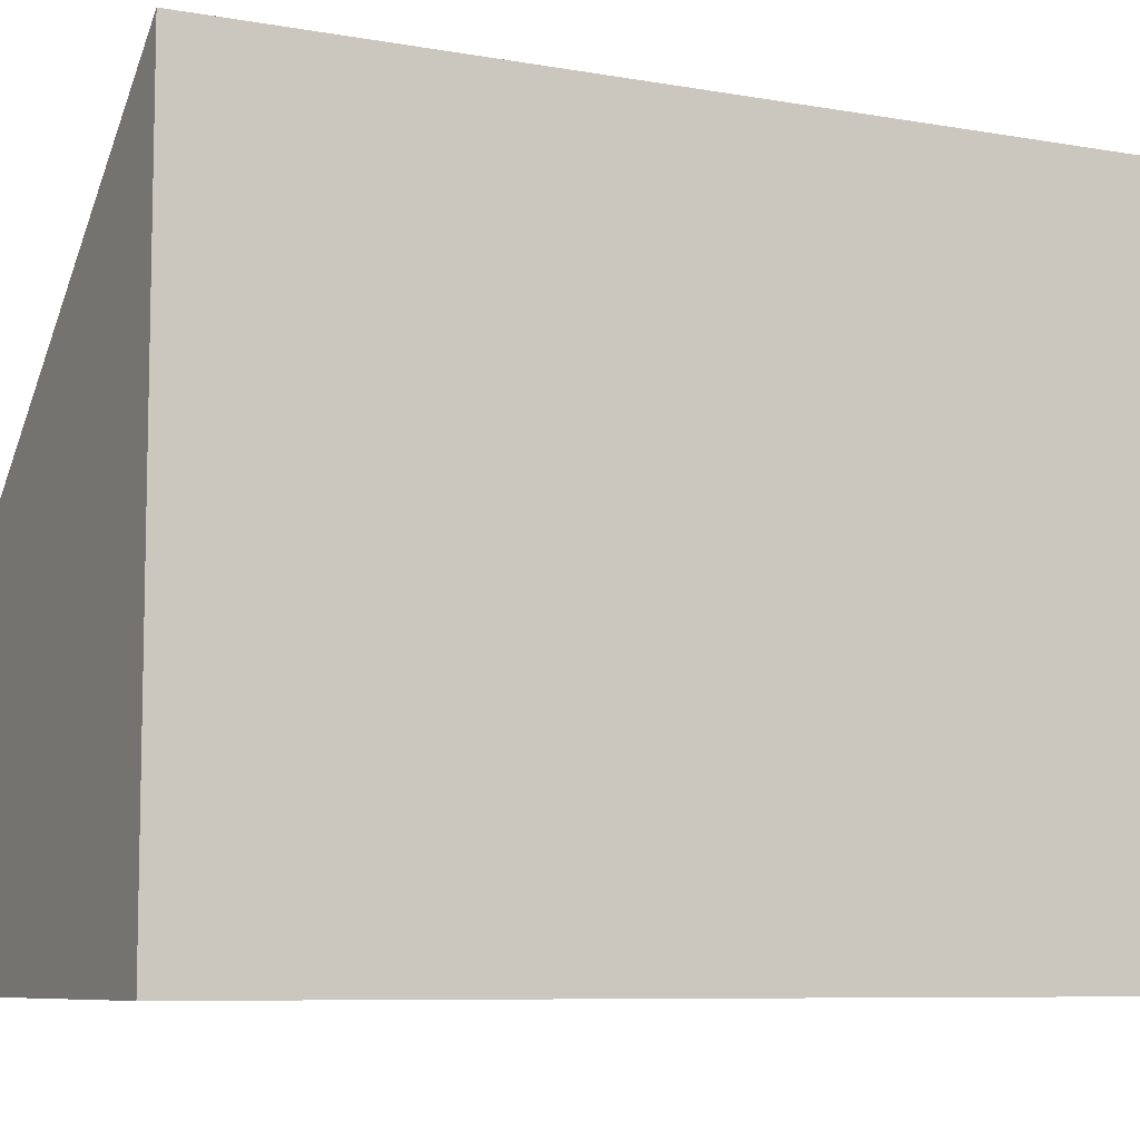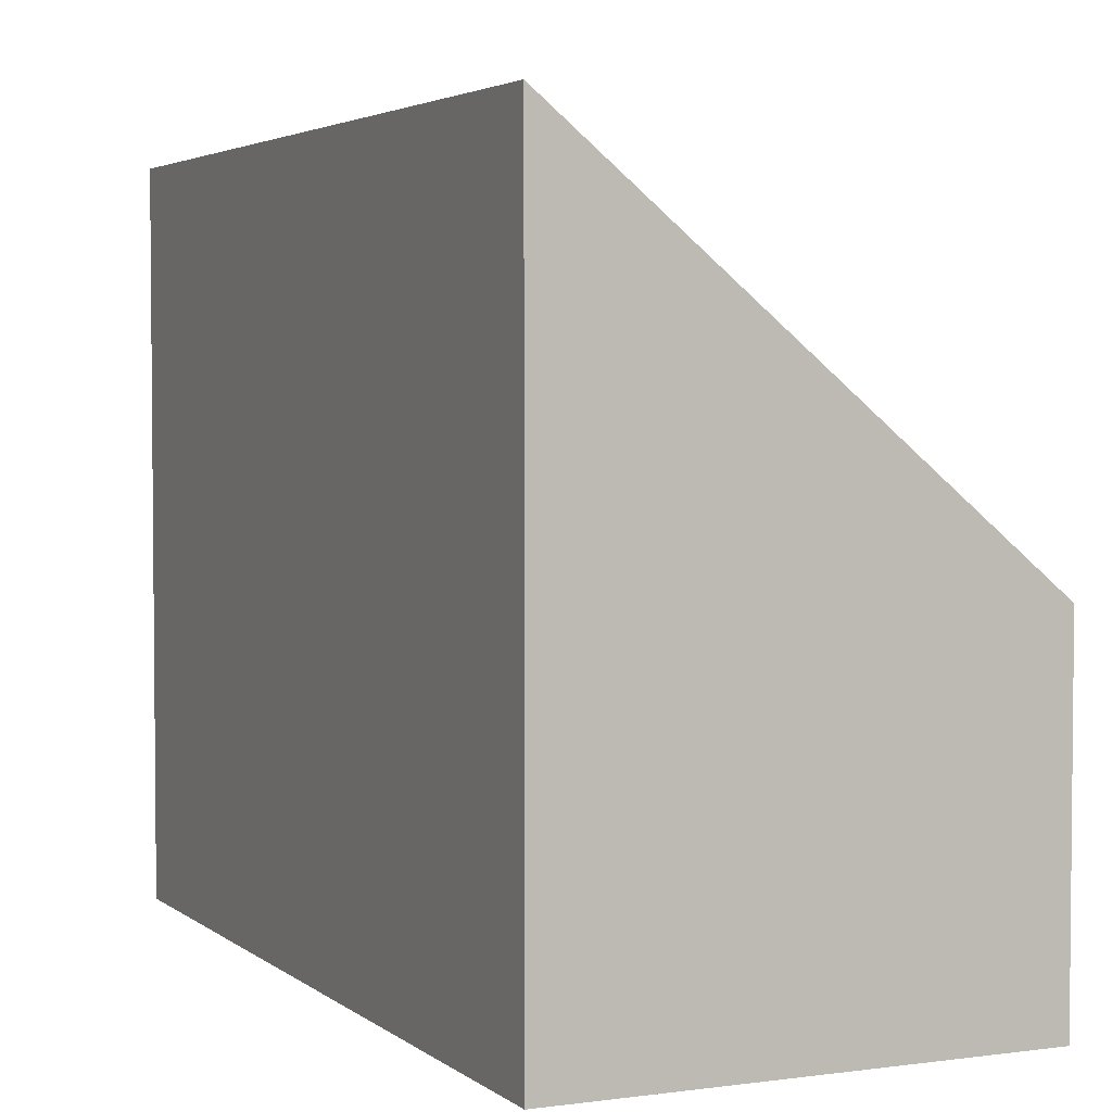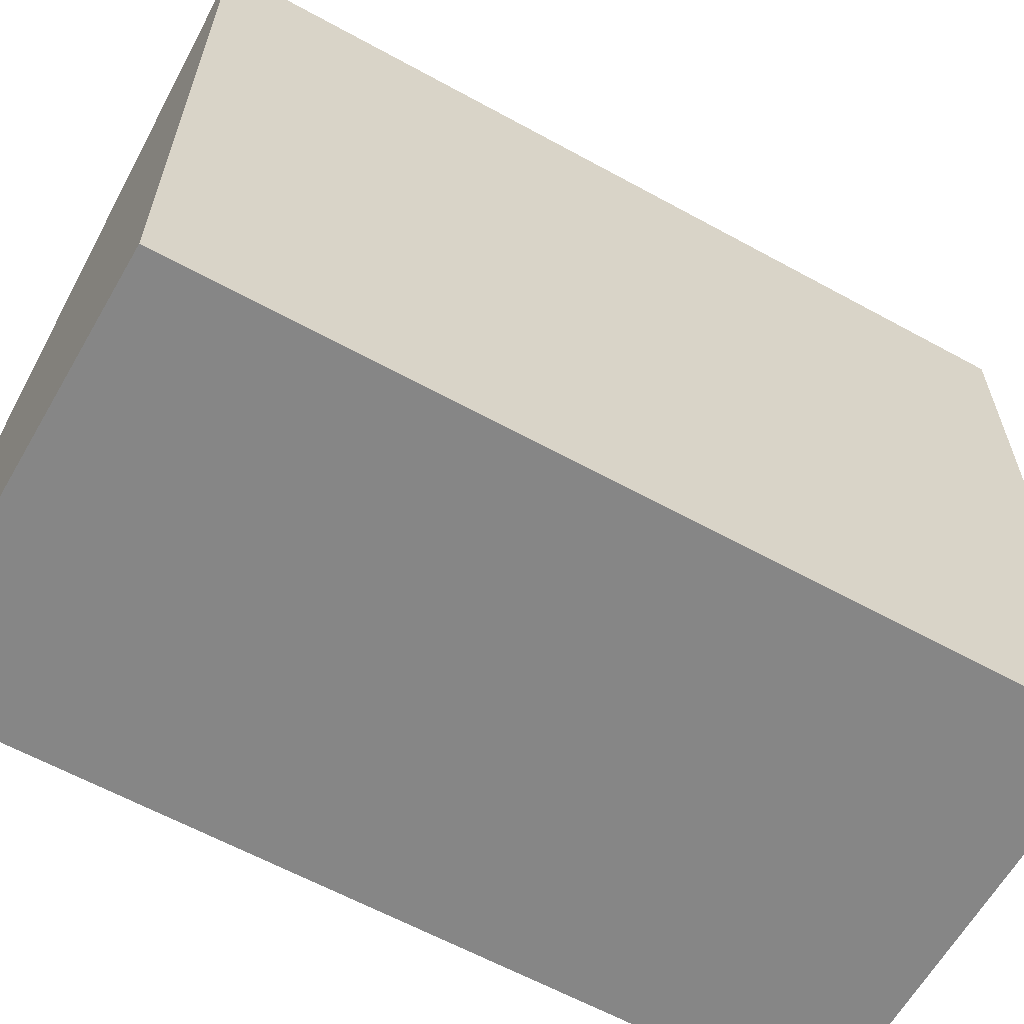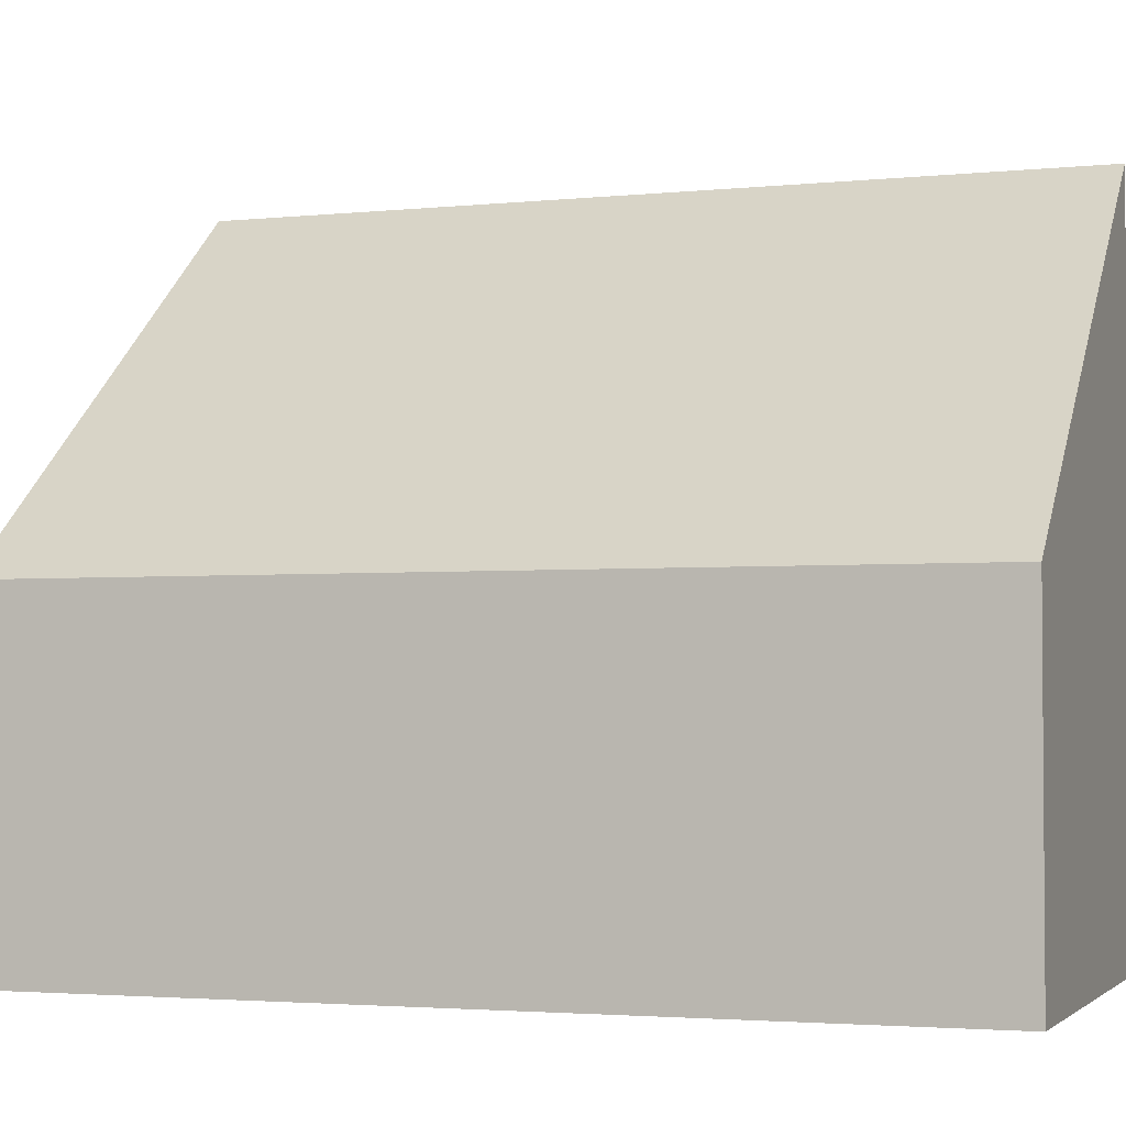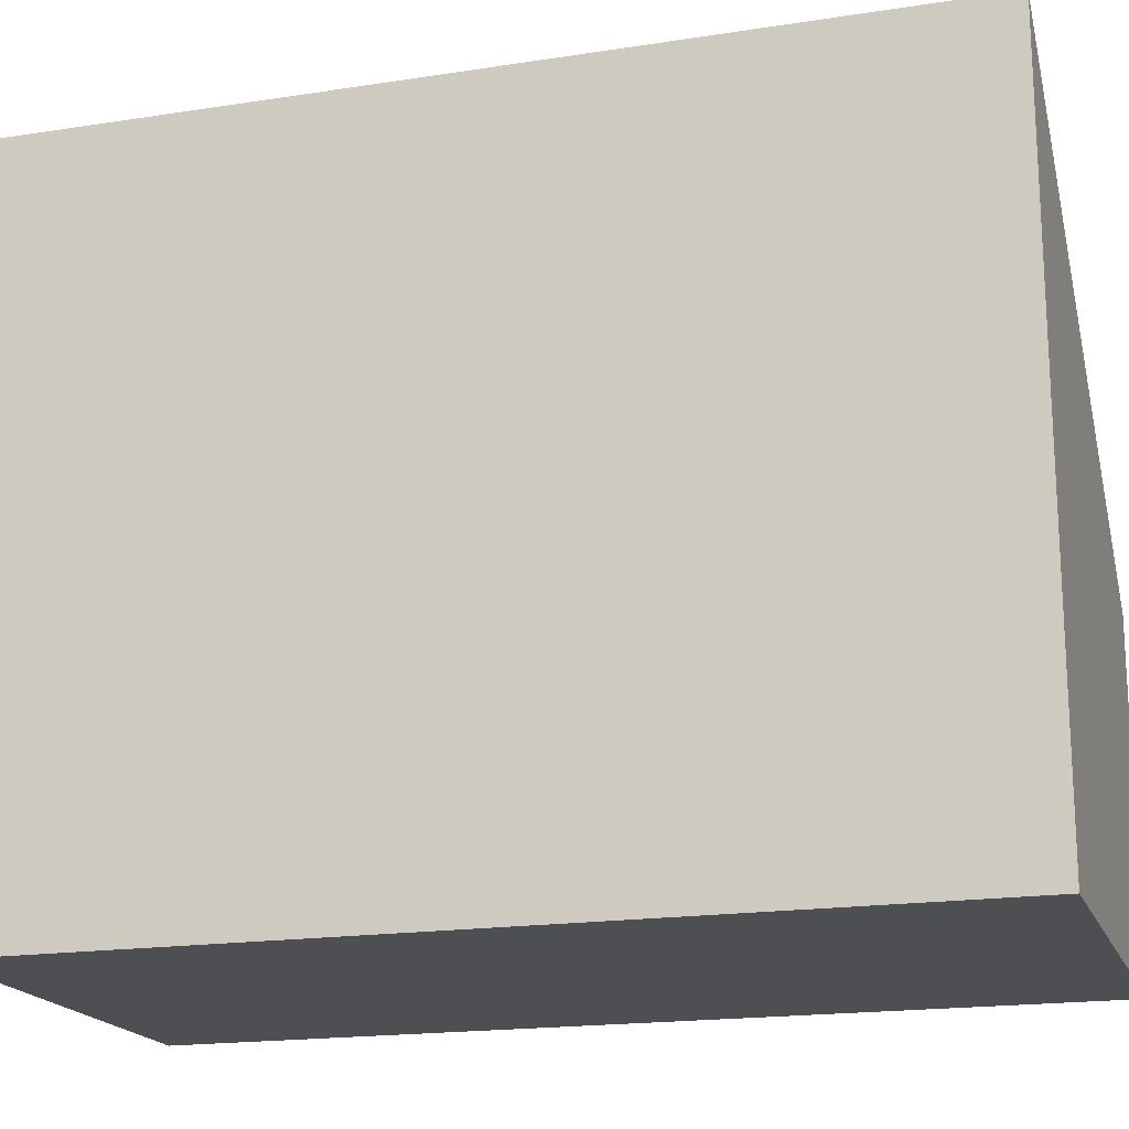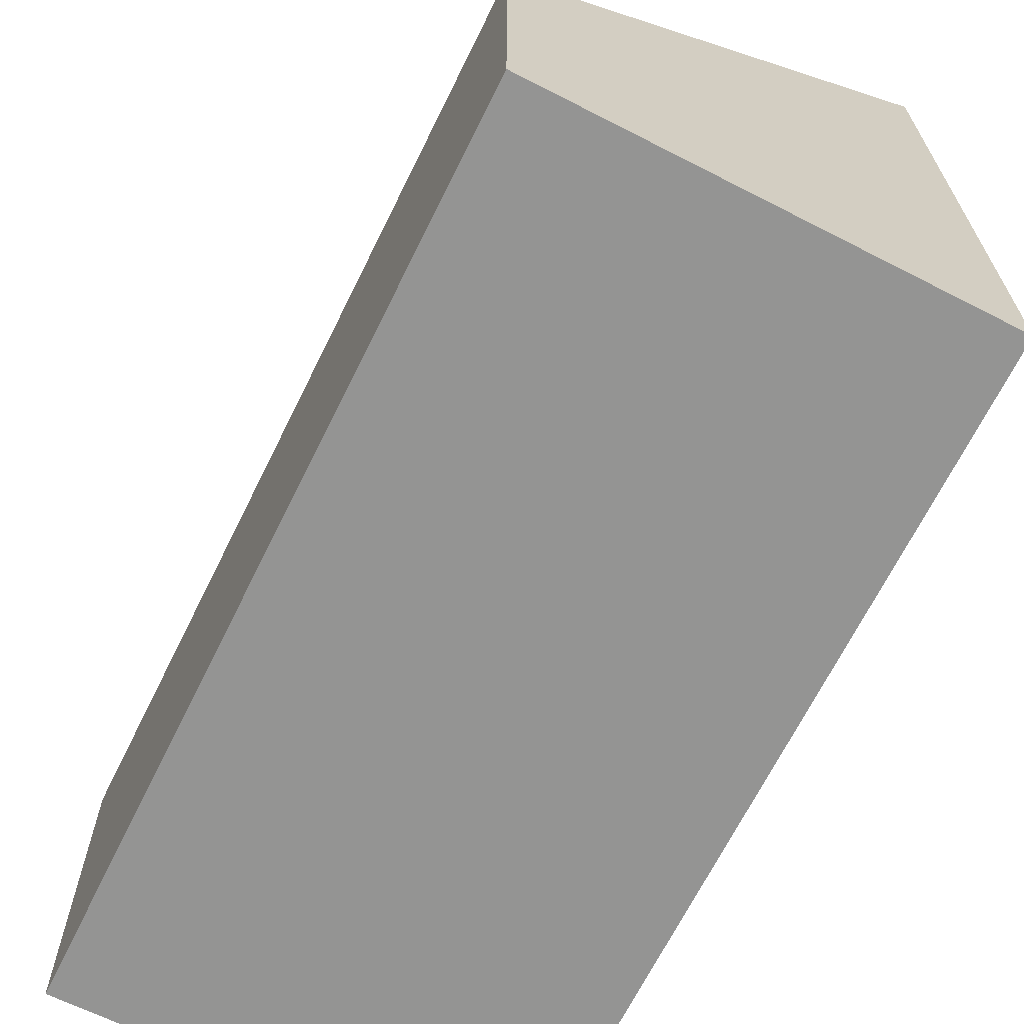
<metadata>
{"format":"obj","ext":"obj","renderer":"f3d","projection":"perspective","resolution":1024,"background":"white","views":[{"elev":-7.9,"azim":60.4,"up":"+Y"},{"elev":3.5,"azim":151.8,"up":"+Y"},{"elev":-62.0,"azim":57.3,"up":"+Y"},{"elev":-2.8,"azim":-73.6,"up":"+Y"},{"elev":-18.2,"azim":103.2,"up":"+Y"},{"elev":-67.0,"azim":-29.8,"up":"+Y"}]}
</metadata>
<code>
v  0 2.137 1.309e-16
v  3.217 4.488 -5.464
v  0.352 2.137 -5.643
v  2.868 4.488 0.13
v  3.217 3.346e-16 -5.464
v  0.352 3.455e-16 -5.643
v  0 0 0
v  2.868 -7.96e-18 0.13
g defaultobject
f 1 2 3
f 2 1 4
f 5 3 2
f 3 5 6
f 6 1 3
f 1 6 7
f 1 8 4
f 8 1 7
f 8 2 4
f 2 8 5
f 5 7 6
f 7 5 8

</code>
